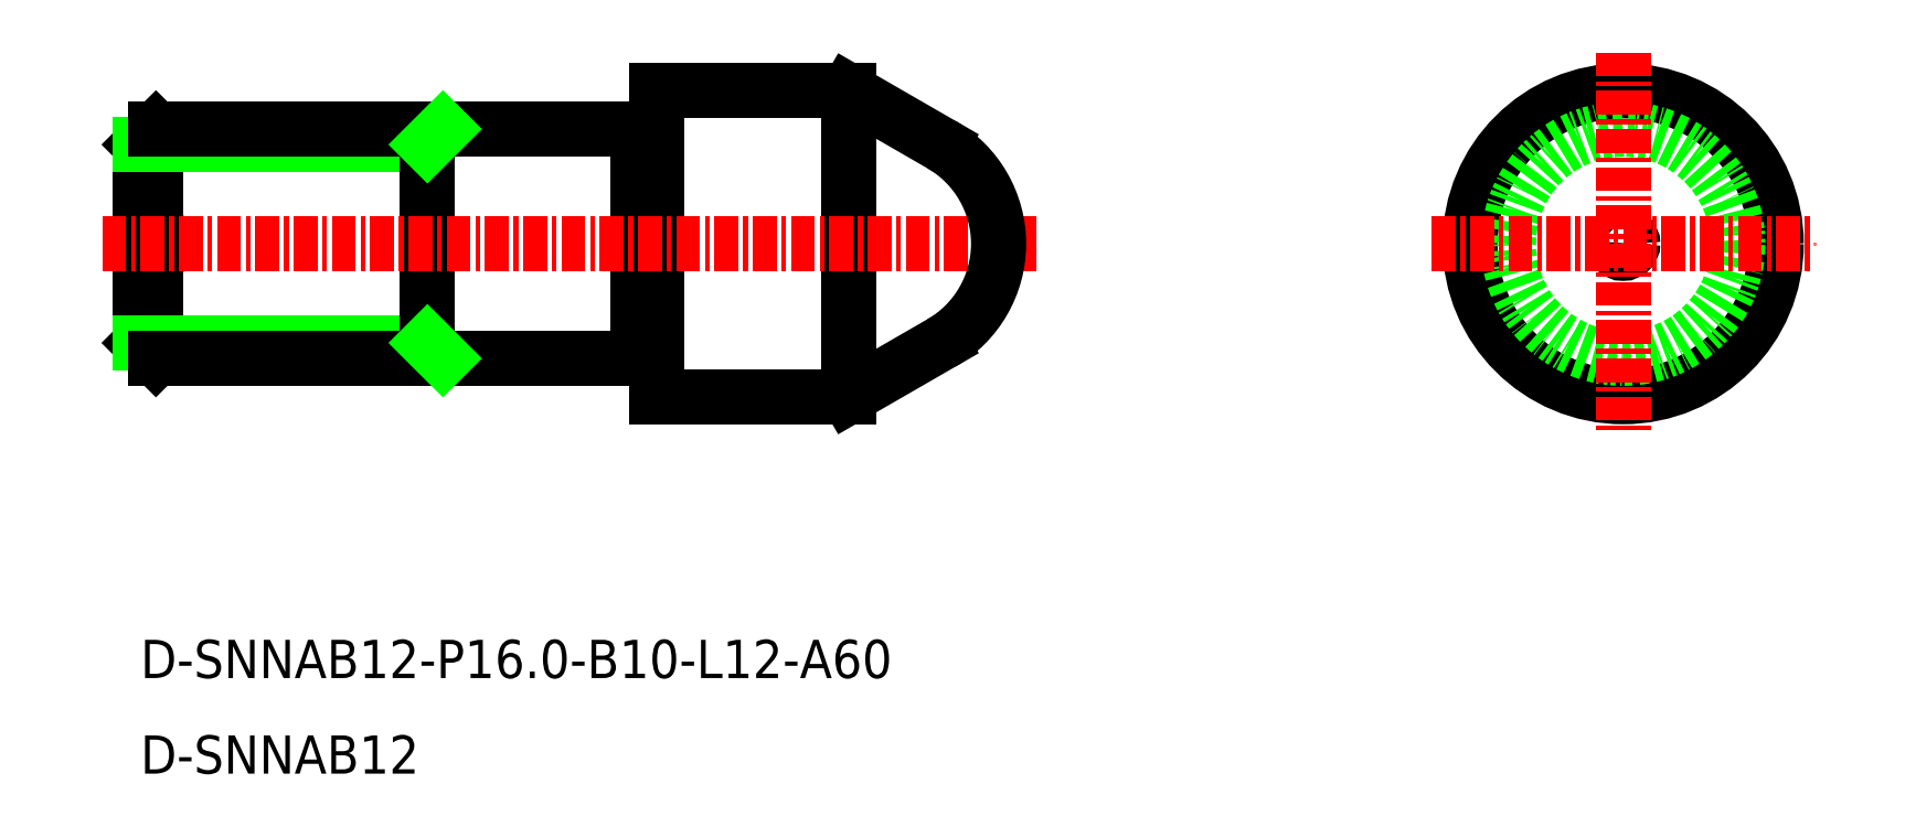
<metadata>
{"format":"dxf","ext":"dxf","renderer":"ezdxf+matplotlib","layout":"modelspace","background":"white","min_lineweight":24,"dpi":150}
</metadata>
<code>
0
SECTION
2
ENTITIES
0
TEXT
8
0
10
-1682
20
-777.4
30
0
40
2
1
D-SNNAB12
0
TEXT
8
0
10
-1682
20
-772.4
30
0
40
2
1
D-SNNAB12-P16-B10-L12-A60
0
LINE
8
0
10
-1645
20
-757.7
30
0
11
-1645
21
-741.7
31
0
0
LINE
8
0
10
-1655
20
-757.7
30
0
11
-1645
21
-757.7
31
0
0
LINE
8
0
10
-1655
20
-741.7
30
0
11
-1645
21
-741.7
31
0
0
LINE
8
0
10
-1638
20
-749.2
30
0
11
-1639
21
-749.7
31
0
0
LINE
8
0
10
-1638
20
-750.2
30
0
11
-1639
21
-749.7
31
0
0
LINE
8
0
10
-1682
20
-748.5
30
0
11
-1681
21
-749.7
31
0
0
LINE
8
0
10
-1682
20
-750.8
30
0
11
-1681
21
-749.7
31
0
0
CIRCLE
8
CENTER
10
-1605
20
-749.7
30
0
40
0.5
0
CIRCLE
8
CENTER
10
-1605
20
-749.7
30
0
40
8
0
LINE
8
0
10
-1656
20
-743.7
30
0
11
-1656
21
-755.7
31
0
0
LINE
8
0
10
-1682
20
-743.7
30
0
11
-1682
21
-744.5
31
0
0
LINE
8
0
10
-1682
20
-755.7
30
0
11
-1682
21
-754.8
31
0
0
LINE
8
0
10
-1682
20
-743.7
30
0
11
-1682
21
-755.7
31
0
0
LINE
8
0
10
-1682
20
-744.5
30
0
11
-1682
21
-754.8
31
0
0
LINE
8
0
10
-1667
20
-754.8
30
0
11
-1682
21
-754.8
31
0
0
LINE
8
0
10
-1667
20
-744.5
30
0
11
-1682
21
-744.5
31
0
0
LINE
8
0
10
-1655
20
-757.7
30
0
11
-1655
21
-741.7
31
0
0
CIRCLE
8
0
10
-1605
20
-749.7
30
0
40
6
0
LINE
8
0
10
-1667
20
-755.7
30
0
11
-1682
21
-755.7
31
0
0
LINE
8
0
10
-1667
20
-743.7
30
0
11
-1682
21
-743.7
31
0
0
LINE
8
0
10
-1667
20
-743.7
30
0
11
-1656
21
-743.7
31
0
0
LINE
8
0
10
-1667
20
-755.7
30
0
11
-1656
21
-755.7
31
0
0
LINE
8
0
10
-1667
20
-743.7
30
0
11
-1667
21
-755.7
31
0
0
LINE
8
0
10
-1645
20
-741.7
30
0
11
-1641
21
-744.5
31
0
0
LINE
8
CENTER
10
-1605
20
-739.7
30
0
11
-1605
21
-759.7
31
0
0
LINE
8
CENTER
10
-1615
20
-749.7
30
0
11
-1595
21
-749.7
31
0
0
LINE
8
CENTER
10
-1684
20
-749.7
30
0
11
-1636
21
-749.7
31
0
0
LINE
8
0
10
-1655
20
-755.6
30
0
11
-1656
21
-755.6
31
0
0
LINE
8
0
10
-1655
20
-743.8
30
0
11
-1656
21
-743.8
31
0
0
LINE
8
0
10
-1645
20
-757.7
30
0
11
-1641
21
-754.9
31
0
0
ARC
8
0
10
-1644
20
-749.7
30
0
40
6
50
300
51
60
0
LINE
8
0
10
-1667
20
-743.7
30
0
11
-1667
21
-744.5
31
0
0
LINE
8
0
10
-1667
20
-755.7
30
0
11
-1667
21
-754.8
31
0
0
ENDSEC
0
EOF

</code>
